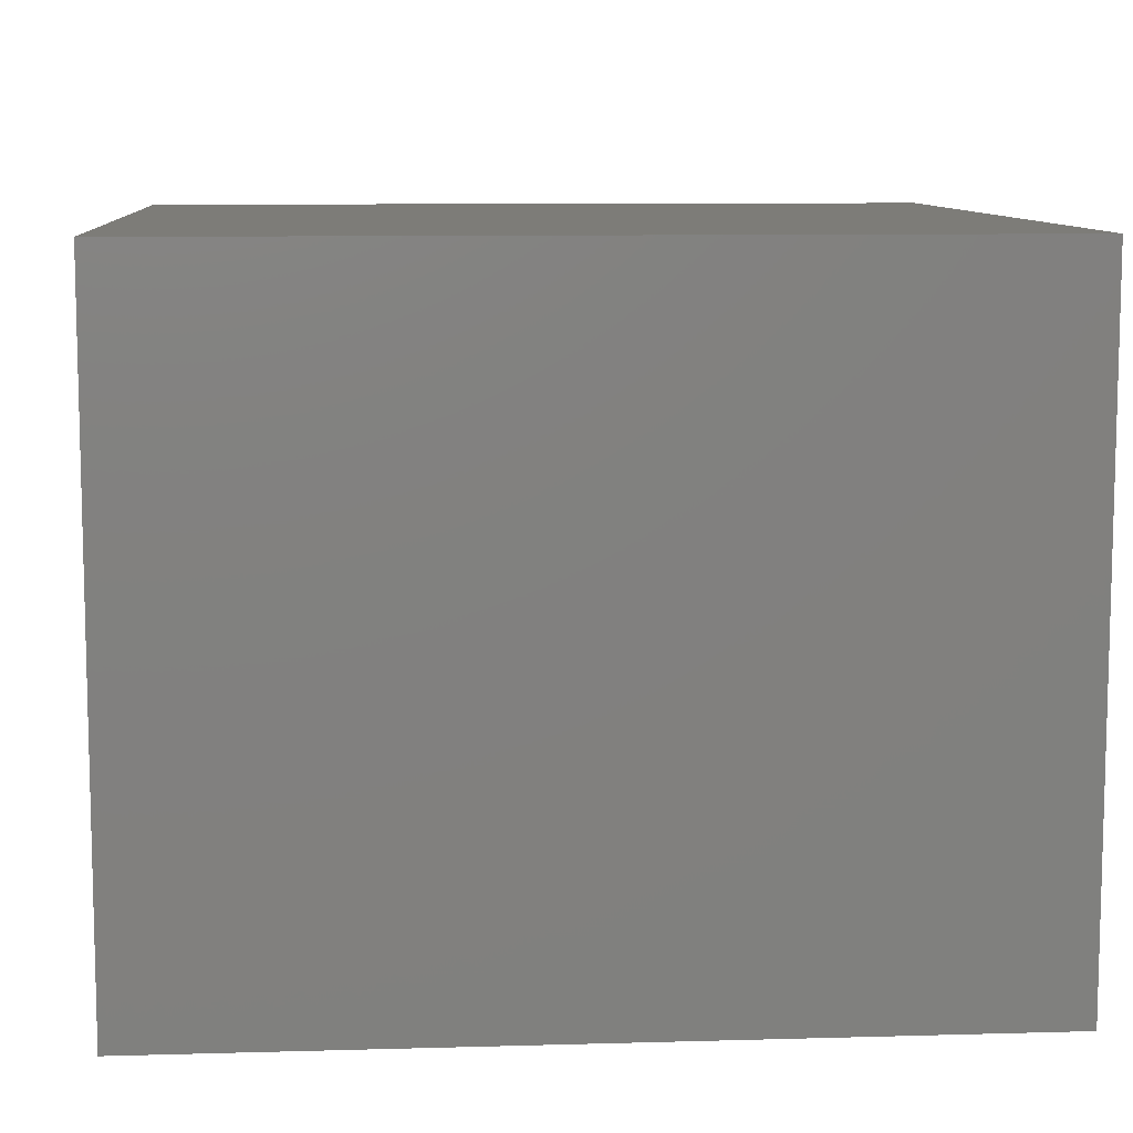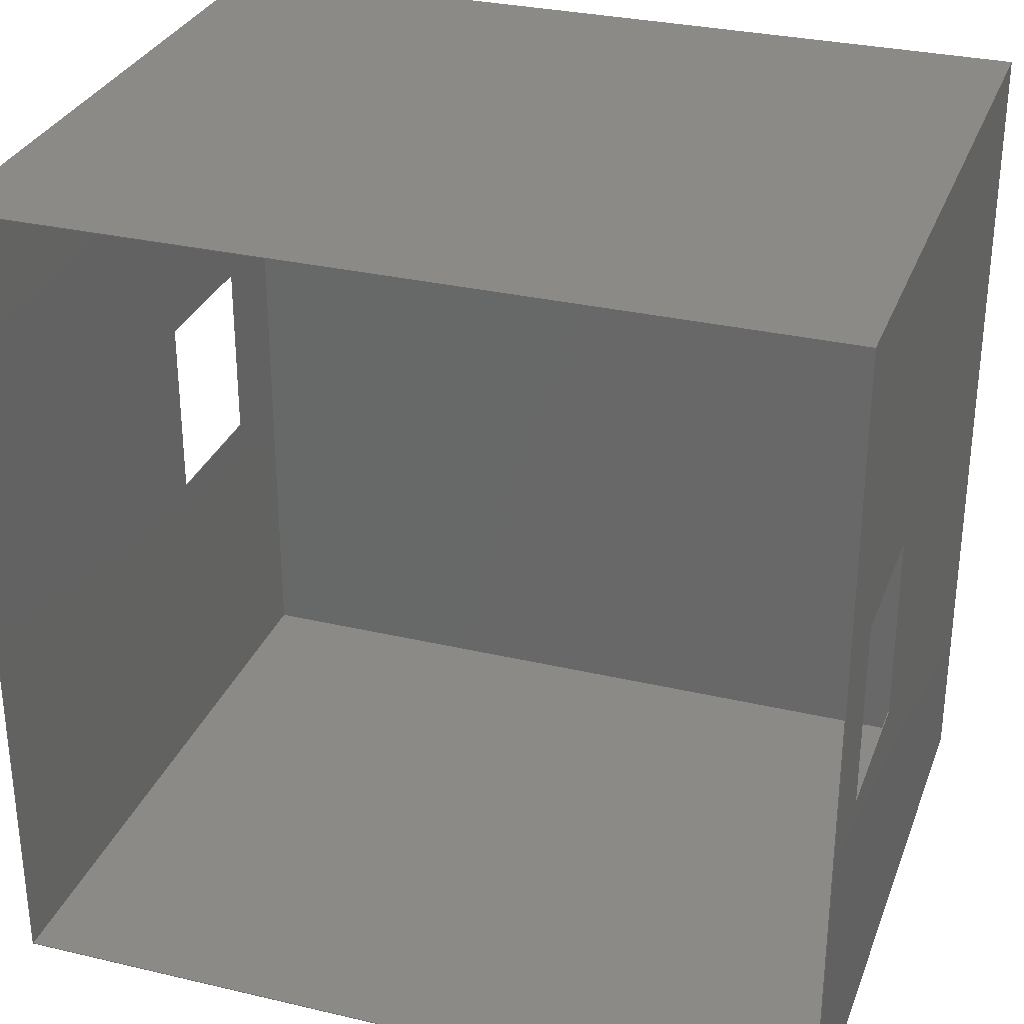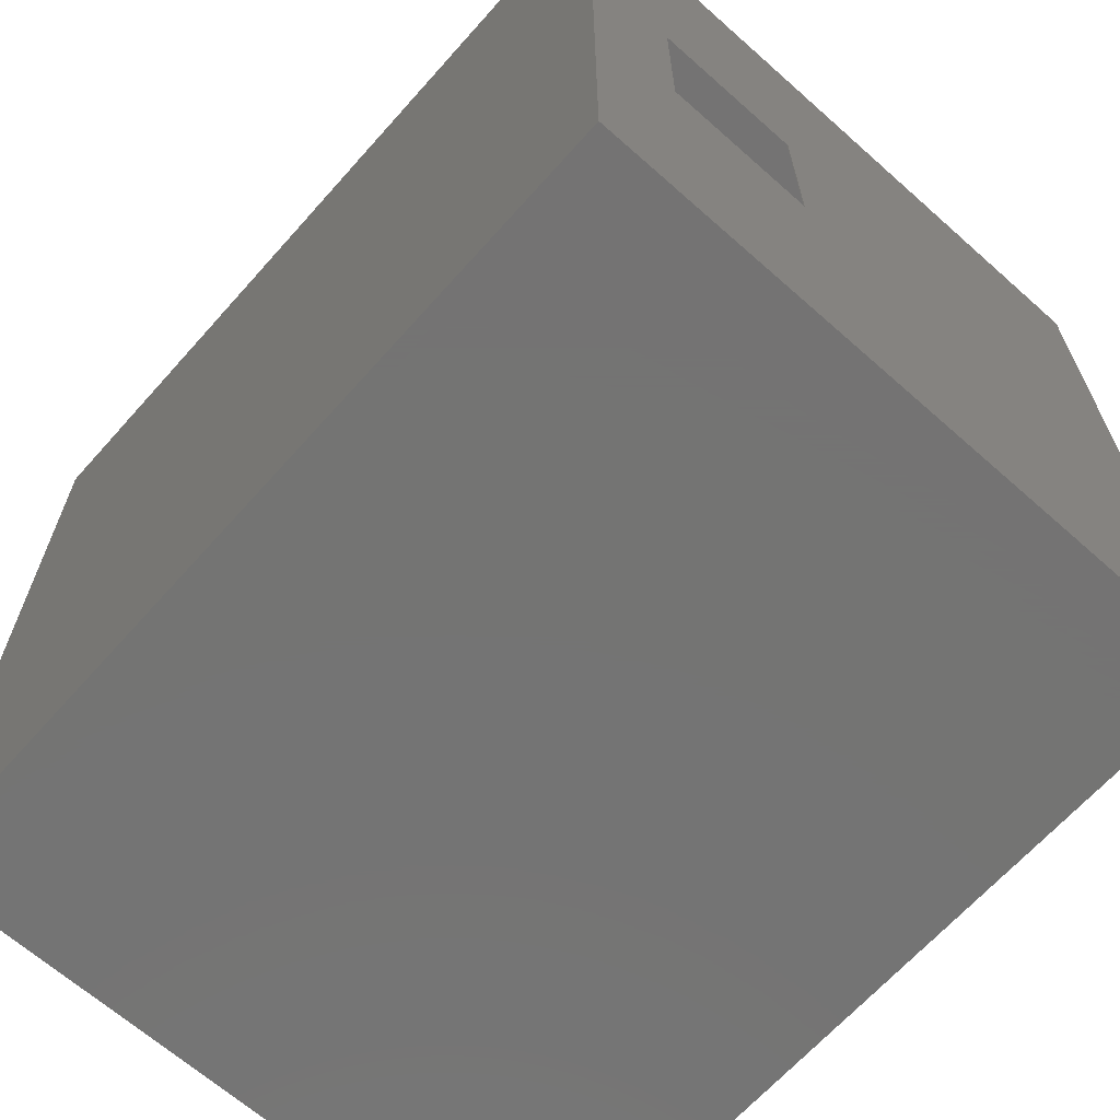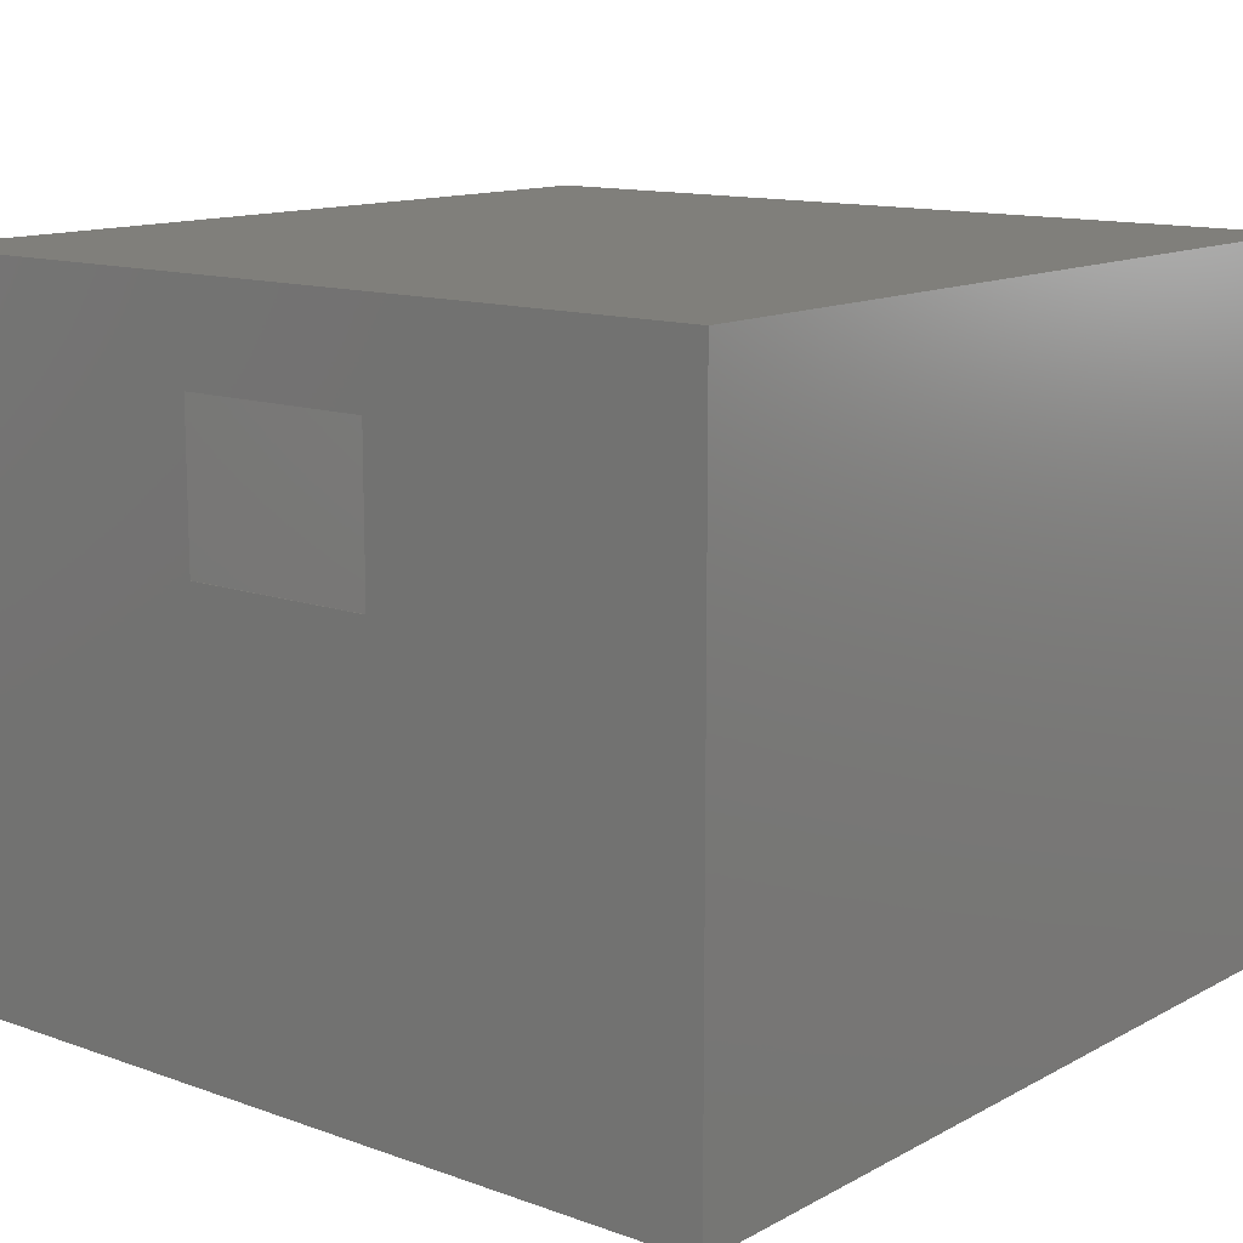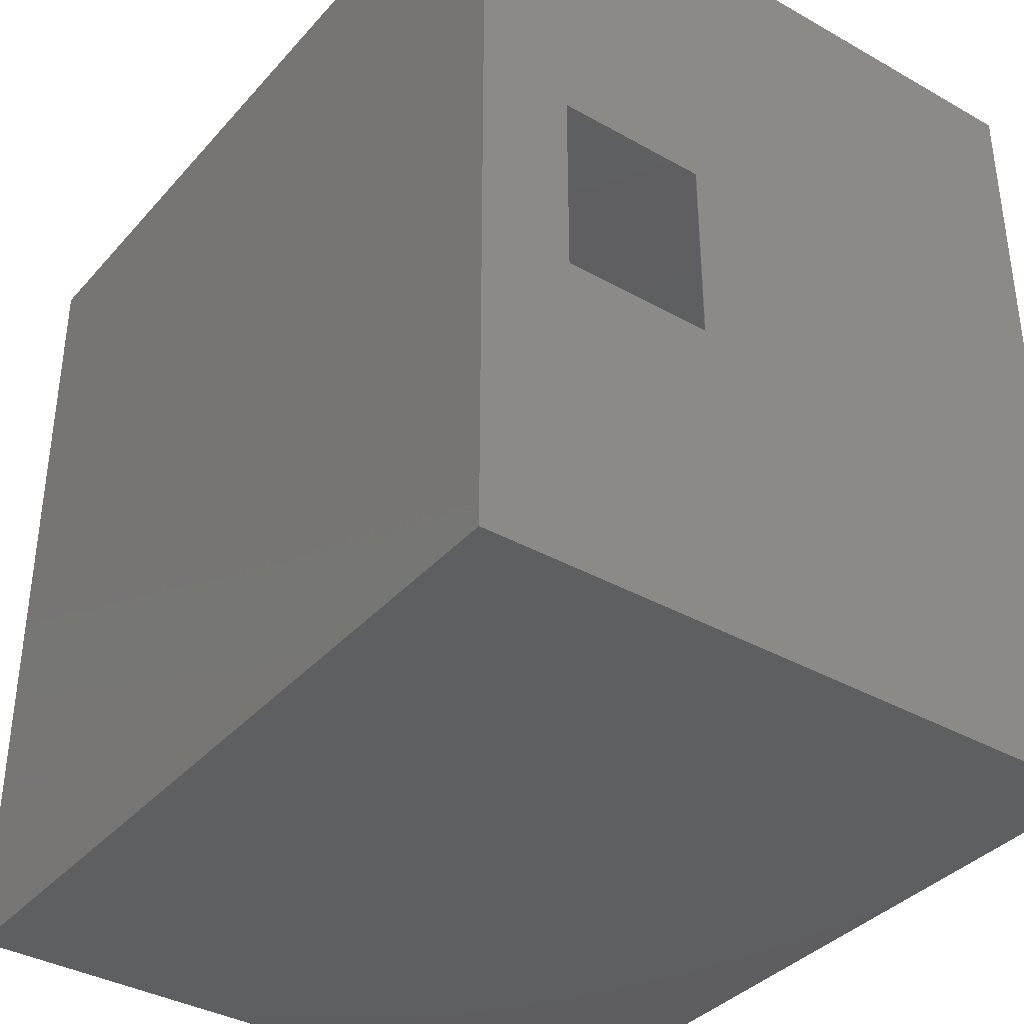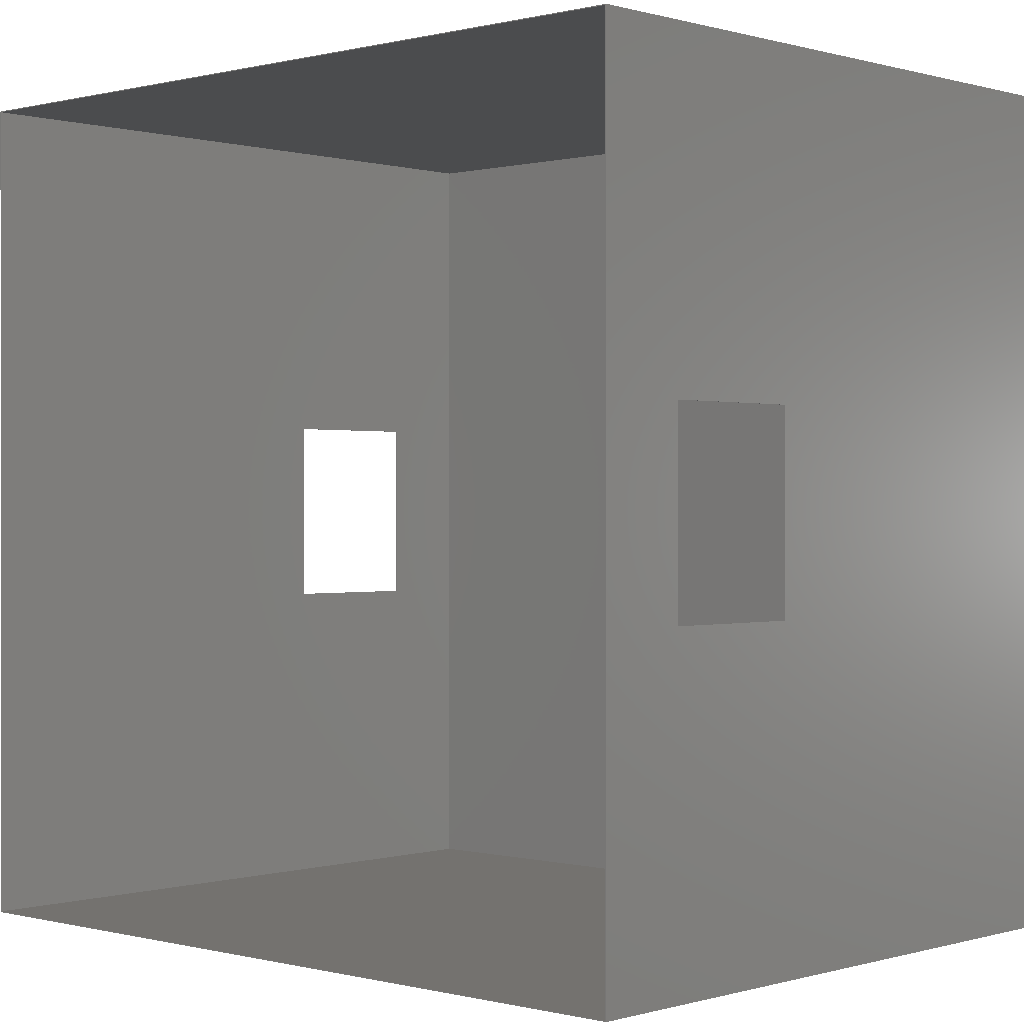
<metadata>
{"format":"stl","ext":"stl","renderer":"f3d","projection":"perspective","resolution":1024,"background":"white","views":[{"elev":9.3,"azim":-4.3,"up":"+Y"},{"elev":30.6,"azim":18.7,"up":"+Z"},{"elev":-66.0,"azim":-131.7,"up":"+Z"},{"elev":12.8,"azim":-50.6,"up":"+Y"},{"elev":-37.1,"azim":-126.0,"up":"+Z"},{"elev":0.1,"azim":43.0,"up":"+Z"}]}
</metadata>
<code>
# stl→obj: 32 verts, 68 faces
v 0.0999 0.0291 0.0615
v 0.0999 0.0291 0.0385
v 0.1 0.0291 0.0615
v 0.1 0.0291 0.0385
v 0.0999 0.0111 0.0615
v 0.1 0.0111 0.0615
v 0.0999 0.0111 0.0385
v 0.1 0.0111 0.0385
v 0.000101 0.0691 0.0385
v 0.000101 0.0691 0.0615
v 1e-06 0.0691 0.0385
v 1e-06 0.0691 0.0615
v 0.000101 0.0511 0.0385
v 1e-06 0.0511 0.0385
v 0.000101 0.0511 0.0615
v 1e-06 0.0511 0.0615
v 0.0999 1e-06 0.0999
v 0.000101 1e-06 0.0999
v 0.0999 0.08 0.0999
v 0.000101 0.08 0.0999
v 0.000101 1e-06 0.000101
v 0.000101 0.08 0.000101
v 0.0999 1e-06 0.000101
v 0.0999 0.08 0.000101
v 0.1 1e-06 1e-06
v 1e-06 1e-06 1e-06
v 0.1 0.0801 1e-06
v 1e-06 0.0801 1e-06
v 0.1 1e-06 0.1
v 0.1 0.0801 0.1
v 1e-06 1e-06 0.1
v 1e-06 0.0801 0.1
f 1 2 3
f 3 2 4
f 5 1 6
f 6 1 3
f 7 5 8
f 8 5 6
f 2 7 4
f 4 7 8
f 9 10 11
f 11 10 12
f 13 9 14
f 14 9 11
f 15 13 16
f 16 13 14
f 10 15 12
f 12 15 16
f 17 18 19
f 19 18 20
f 15 21 13
f 13 21 22
f 13 22 9
f 9 22 20
f 9 20 10
f 10 20 15
f 15 20 18
f 15 18 21
f 21 23 22
f 22 23 24
f 1 5 17
f 17 5 7
f 17 7 23
f 23 7 2
f 23 2 24
f 24 2 1
f 24 1 19
f 19 1 17
f 24 19 22
f 22 19 20
f 25 26 27
f 27 26 28
f 4 8 25
f 25 8 6
f 25 6 29
f 29 6 3
f 29 3 30
f 30 3 4
f 30 4 27
f 27 4 25
f 31 29 32
f 32 29 30
f 14 31 16
f 16 31 32
f 16 32 12
f 12 32 28
f 12 28 11
f 11 28 14
f 14 28 26
f 14 26 31
f 28 32 27
f 27 32 30
f 17 31 18
f 18 31 26
f 18 26 21
f 21 26 23
f 23 26 25
f 23 25 29
f 31 17 29
f 29 17 23

</code>
